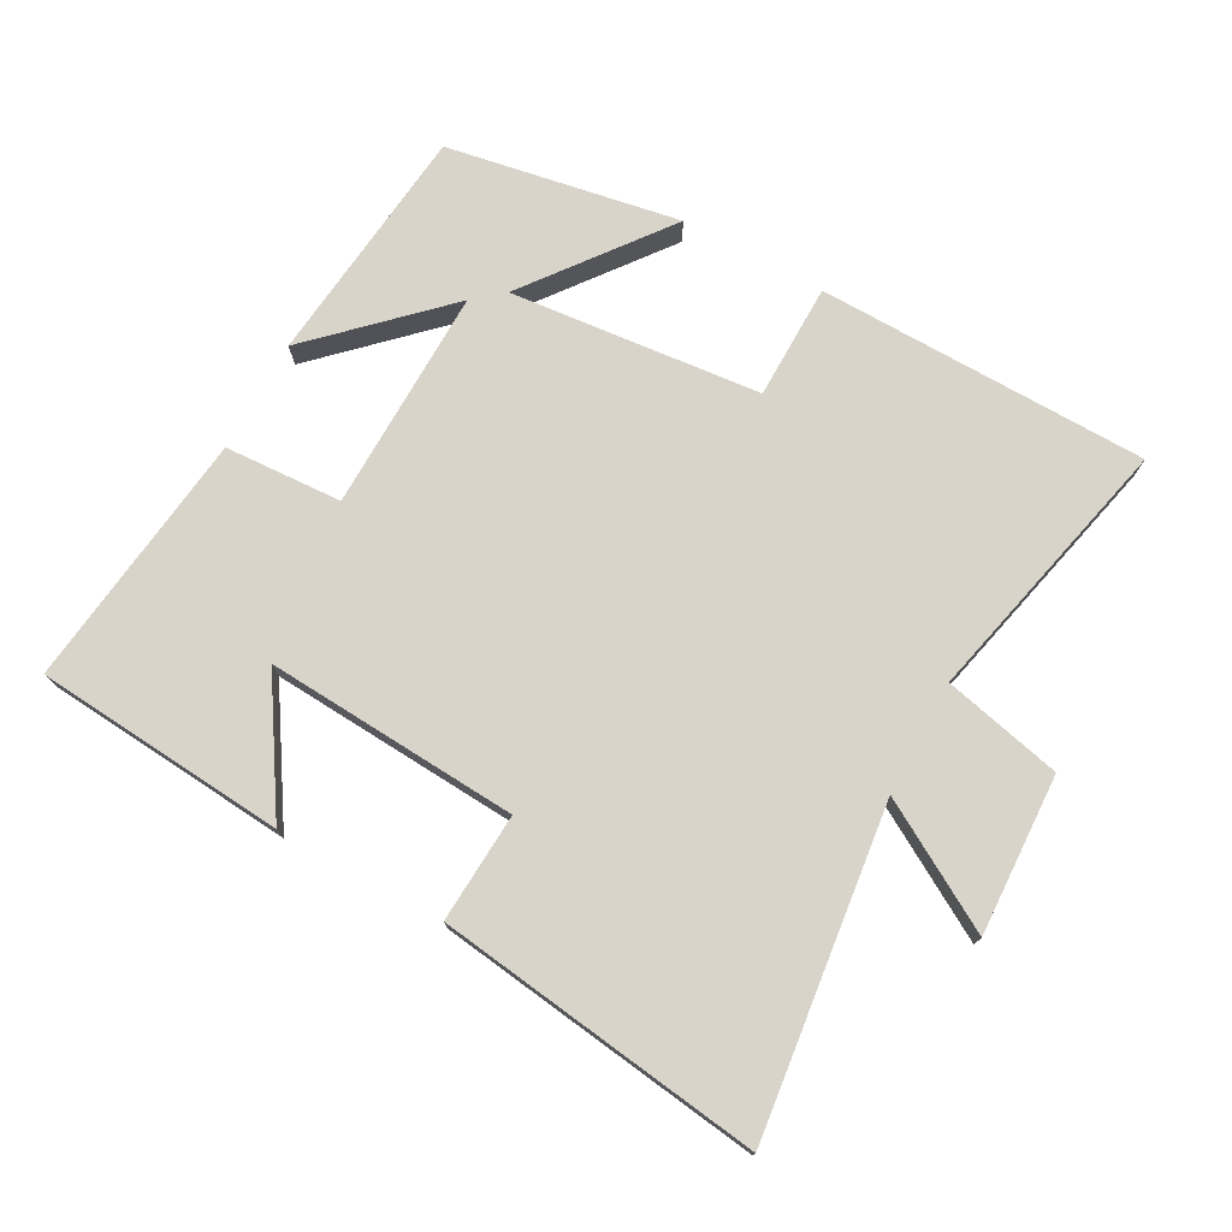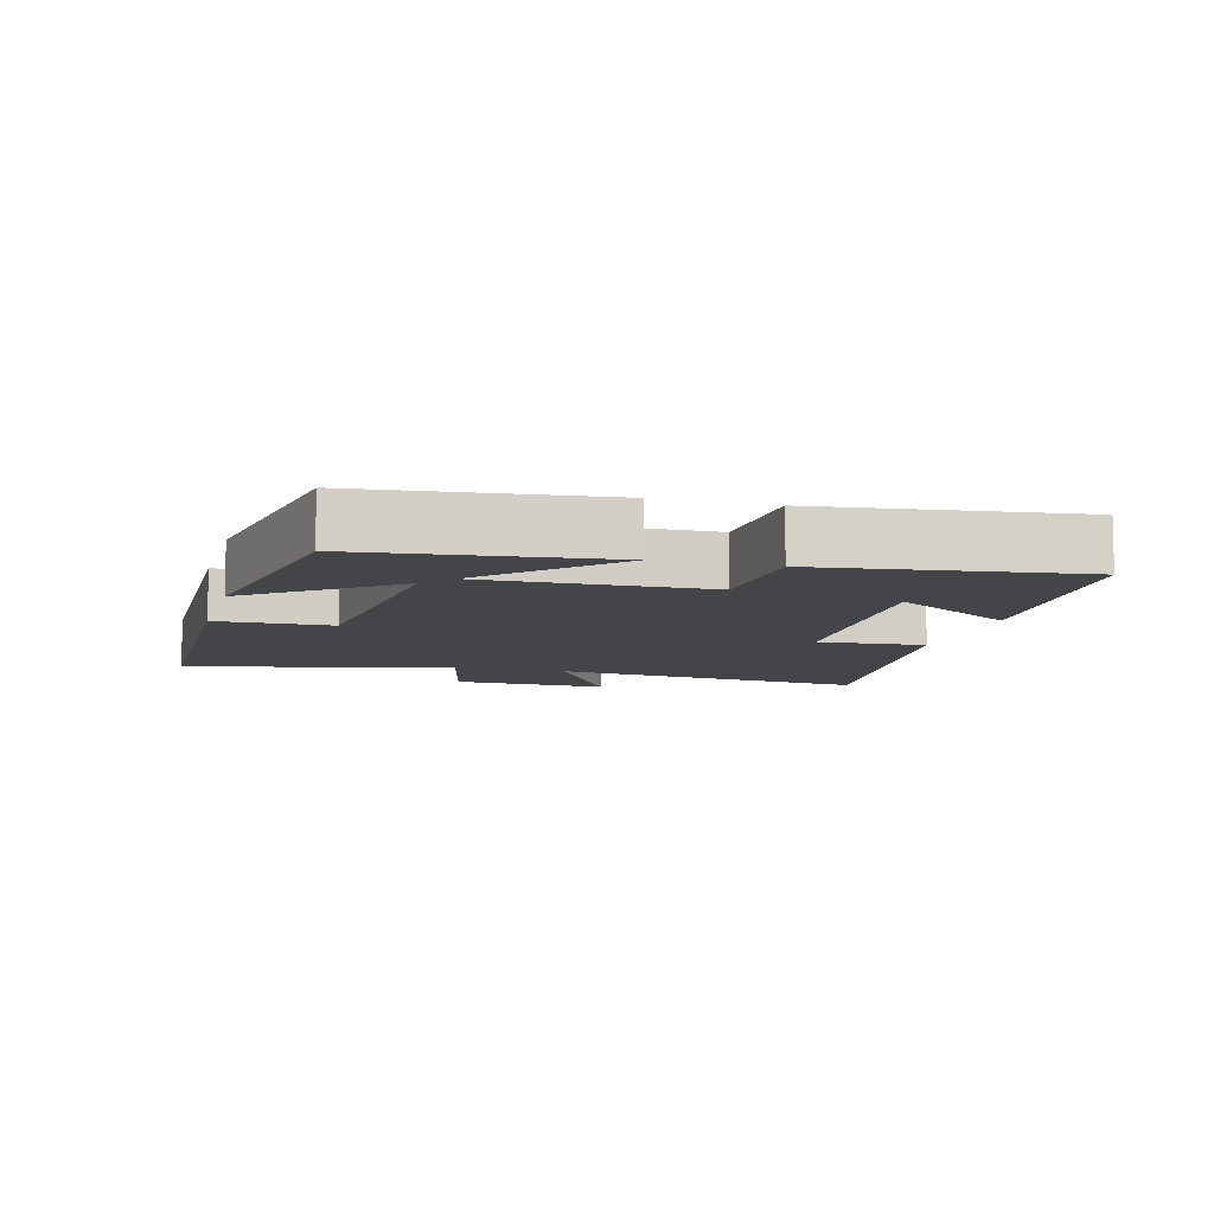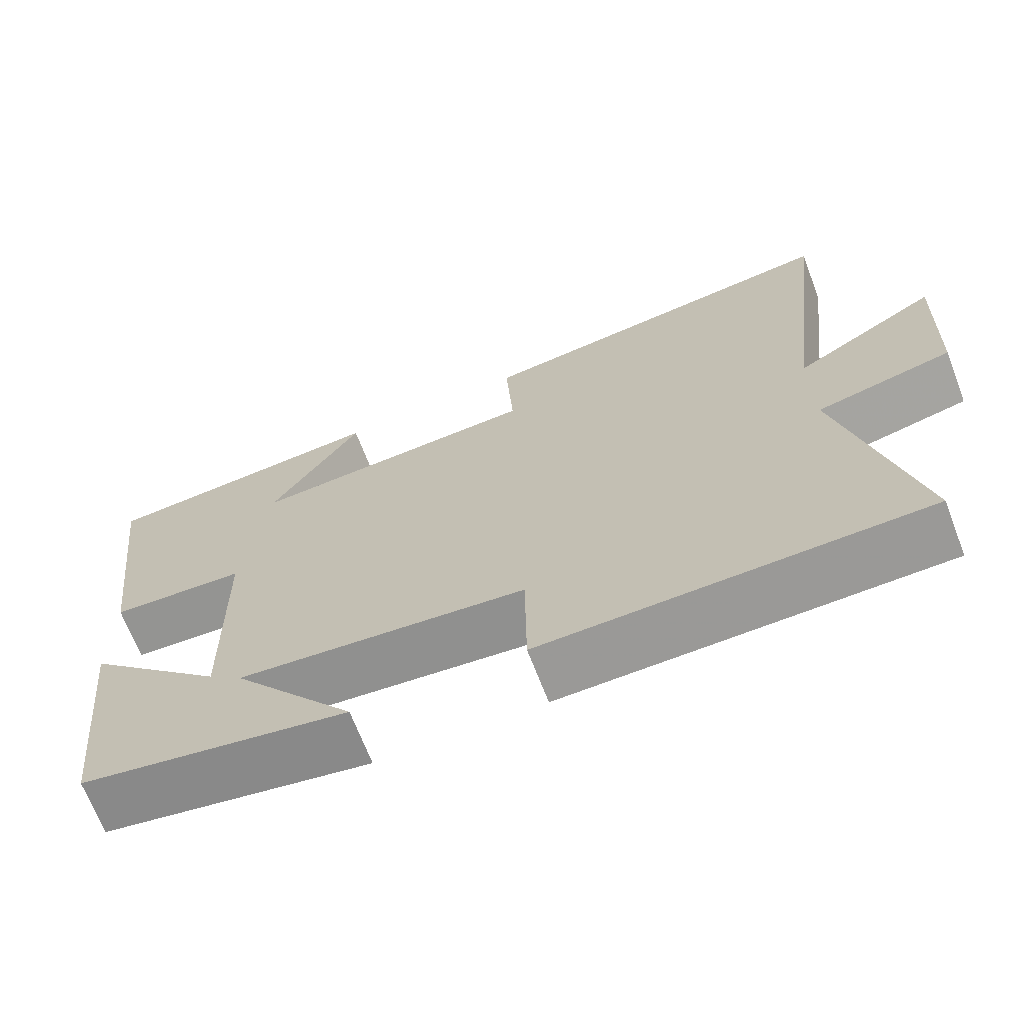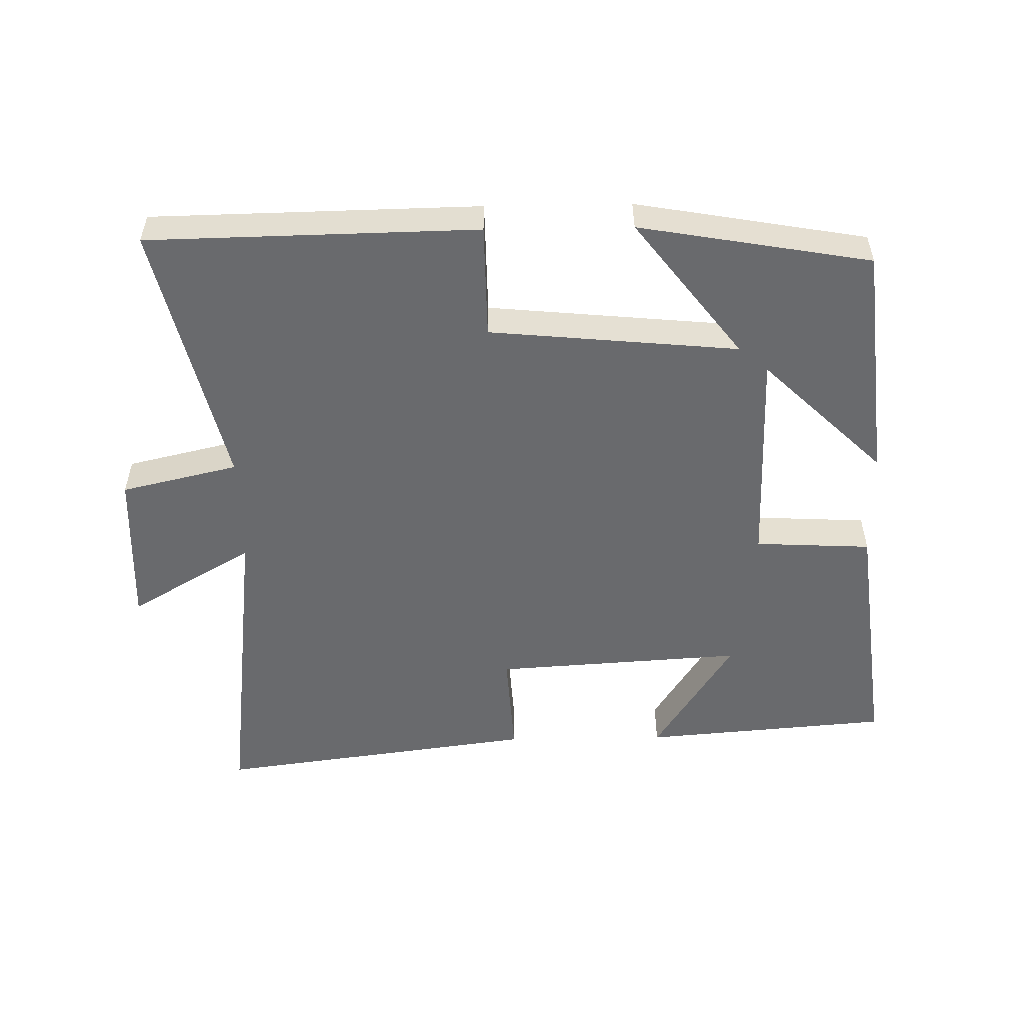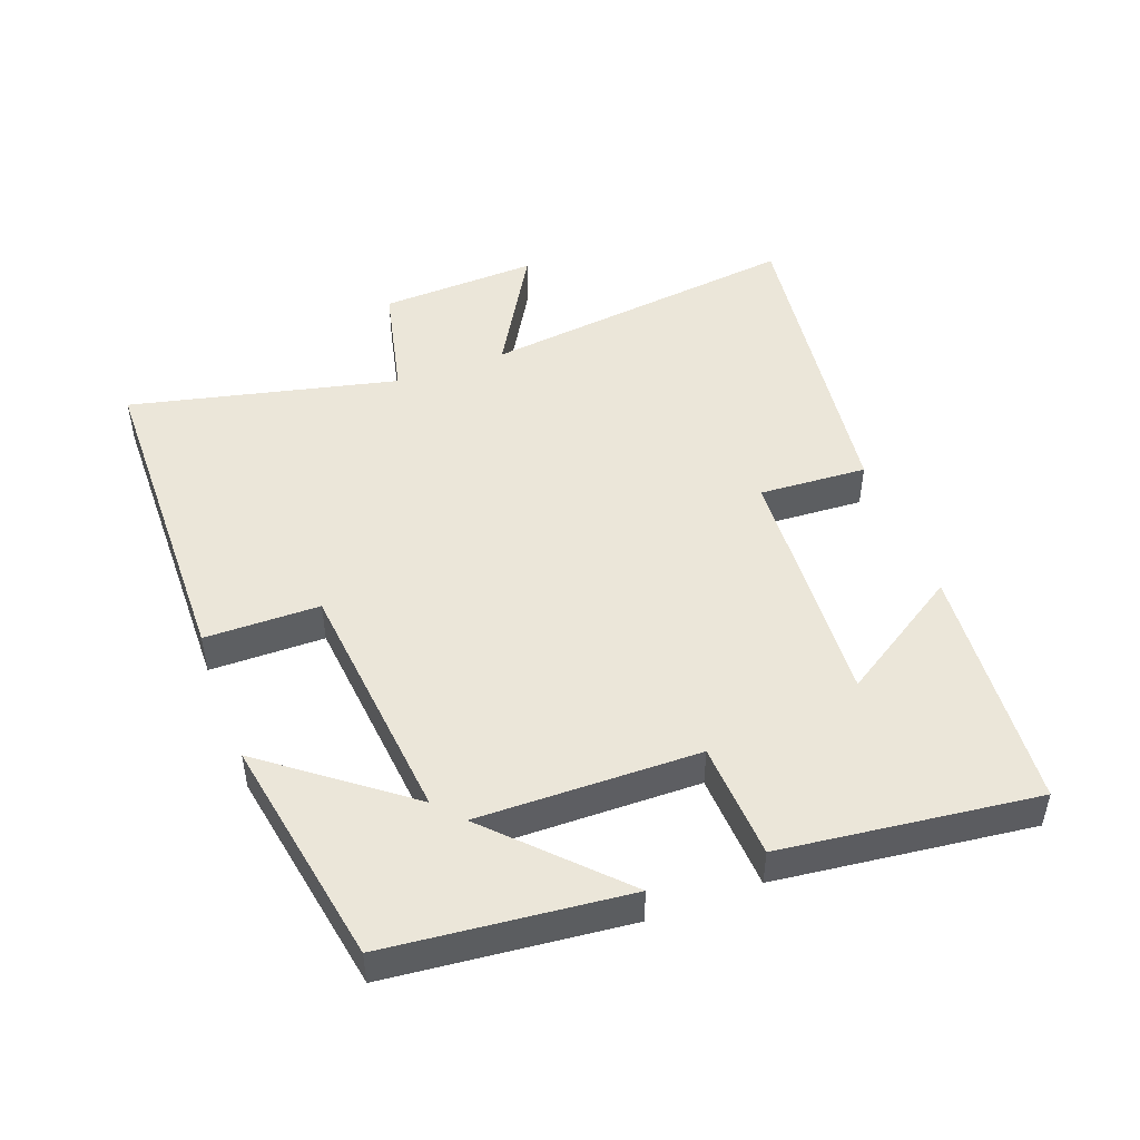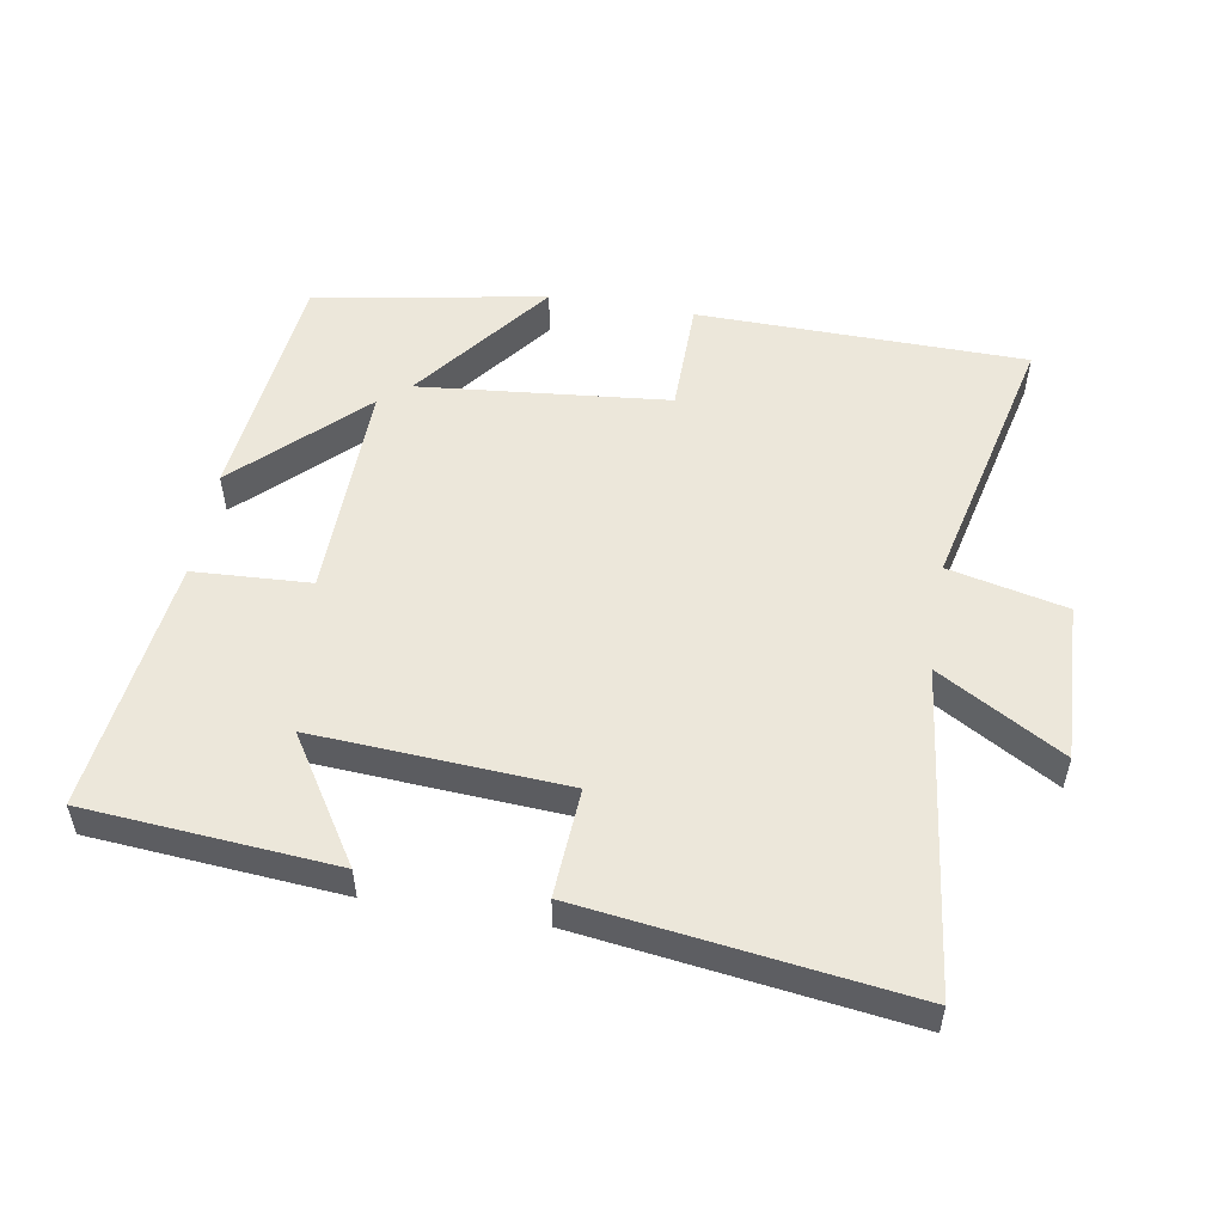
<metadata>
{"format":"obj","ext":"obj","renderer":"f3d","projection":"perspective","resolution":1024,"background":"white","views":[{"elev":75.0,"azim":28.6,"up":"+Y"},{"elev":-8.6,"azim":-105.2,"up":"+Y"},{"elev":-68.4,"azim":21.0,"up":"+Z"},{"elev":-53.0,"azim":-179.0,"up":"+Y"},{"elev":48.1,"azim":-110.6,"up":"+Y"},{"elev":53.0,"azim":9.6,"up":"+Y"}]}
</metadata>
<code>
v -0.547 0.07 0.469
v -0.174 0.07 0.5
v -0.292 0.07 0.314
v 0.084 0.07 0.338
v 0.074 0.07 0.5
v 0.558 0.07 0.565
v 0.5 0.07 0.081
v 0.686 0.07 0.19
v 0.676 0.07 -0.048
v 0.5 0.07 -0.089
v 0.594 0.07 -0.491
v 0.101 0.07 -0.5
v 0.099 0.07 -0.328
v -0.275 0.07 -0.292
v -0.115 0.07 -0.5
v -0.462 0.07 -0.439
v -0.5 0.07 -0.08
v -0.319 0.07 -0.255
v -0.325 0.07 0.077
v -0.5 0.07 0.086
v -0.547 0 0.469
v -0.174 0 0.5
v -0.292 0 0.314
v 0.084 0 0.338
v 0.074 0 0.5
v 0.558 0 0.565
v 0.5 0 0.081
v 0.686 0 0.19
v 0.676 0 -0.048
v 0.5 0 -0.089
v 0.594 0 -0.491
v 0.101 0 -0.5
v 0.099 0 -0.328
v -0.275 0 -0.292
v -0.115 0 -0.5
v -0.462 0 -0.439
v -0.5 0 -0.08
v -0.319 0 -0.255
v -0.325 0 0.077
v -0.5 0 0.086
f 19 20 1
f 15 16 17 18
f 14 15 18
f 13 14 18 19
f 10 11 12 13
f 10 13 19
f 7 8 9 10
f 7 10 19
f 4 5 6 7
f 3 4 7 19
f 1 2 3
f 1 3 19
f 21 40 39
f 38 37 36 35
f 38 35 34
f 39 38 34 33
f 33 32 31 30
f 39 33 30
f 30 29 28 27
f 39 30 27
f 27 26 25 24
f 39 27 24 23
f 23 22 21
f 39 23 21
f 1 21 22 2
f 2 22 23 3
f 3 23 24 4
f 4 24 25 5
f 5 25 26 6
f 6 26 27 7
f 7 27 28 8
f 8 28 29 9
f 9 29 30 10
f 10 30 31 11
f 11 31 32 12
f 12 32 33 13
f 13 33 34 14
f 14 34 35 15
f 15 35 36 16
f 16 36 37 17
f 17 37 38 18
f 18 38 39 19
f 19 39 40 20
f 20 40 21 1

</code>
